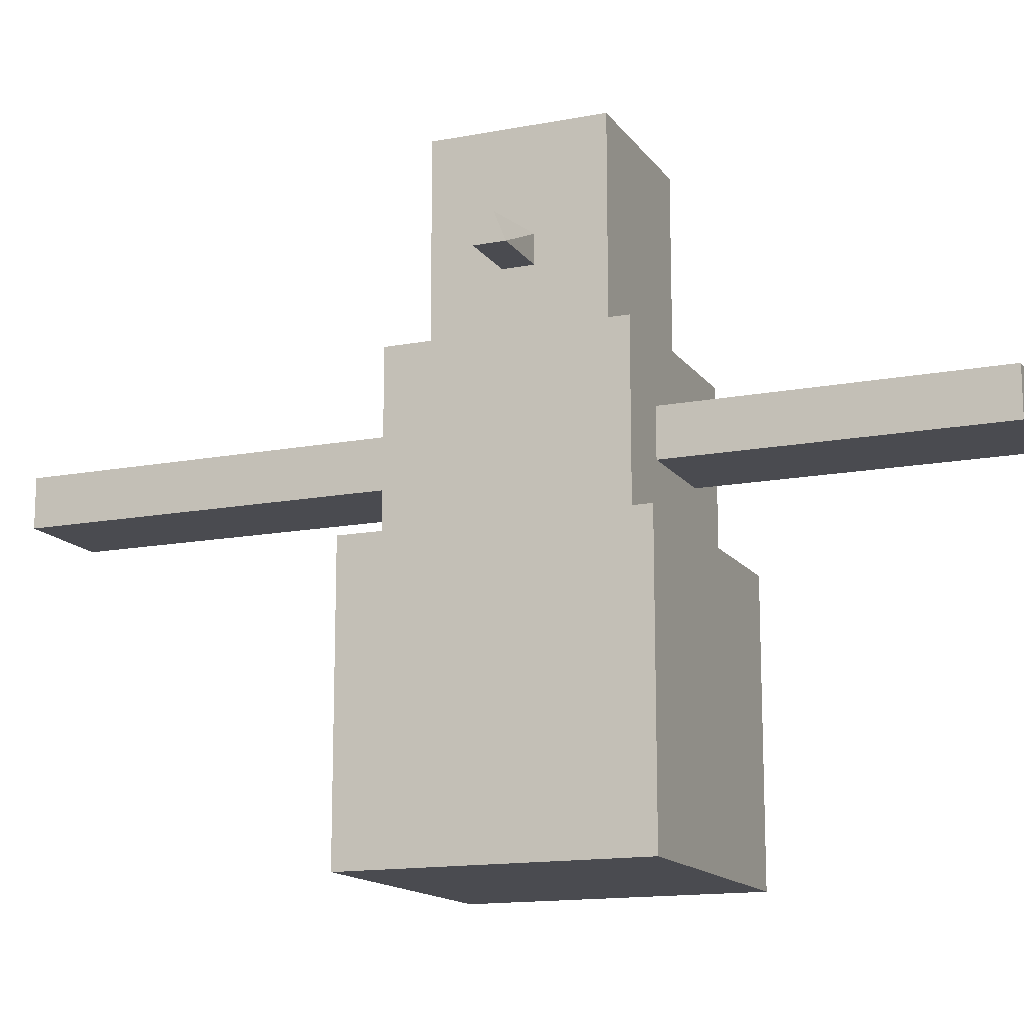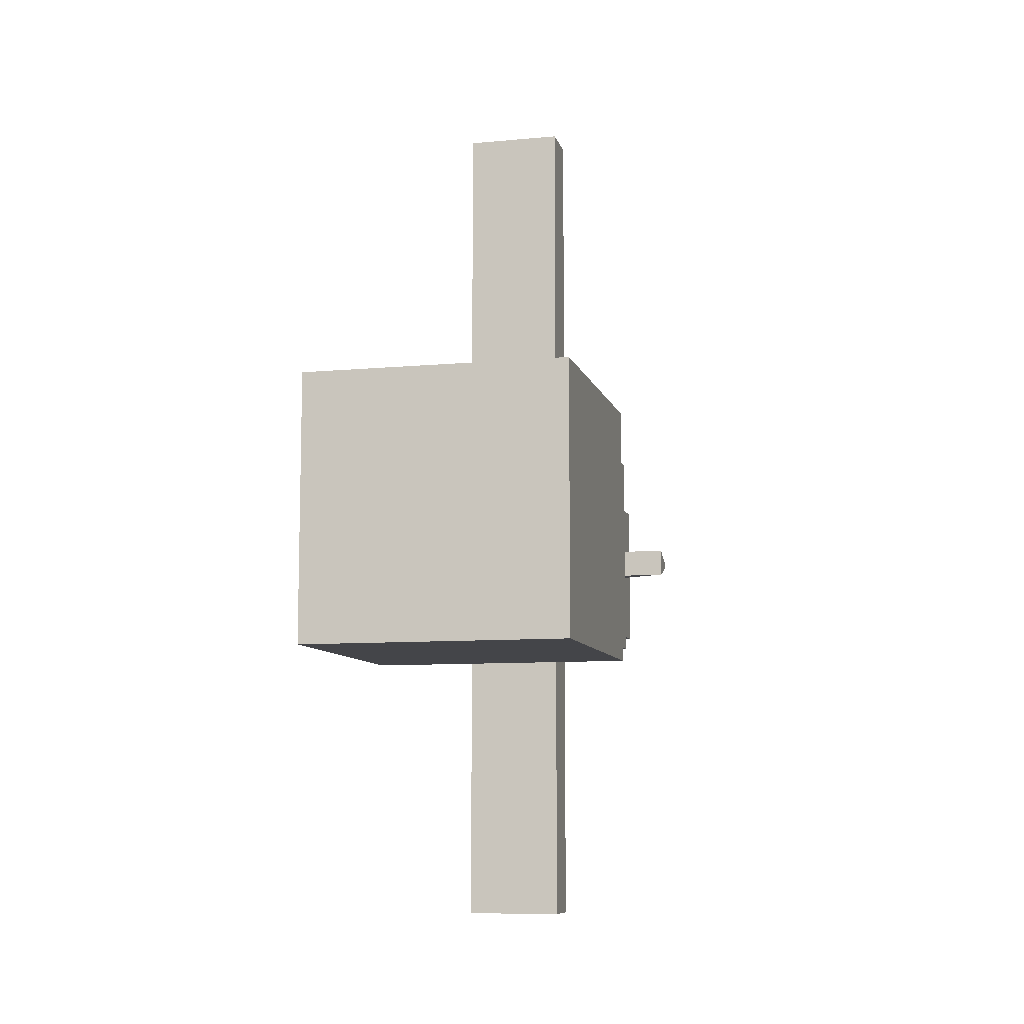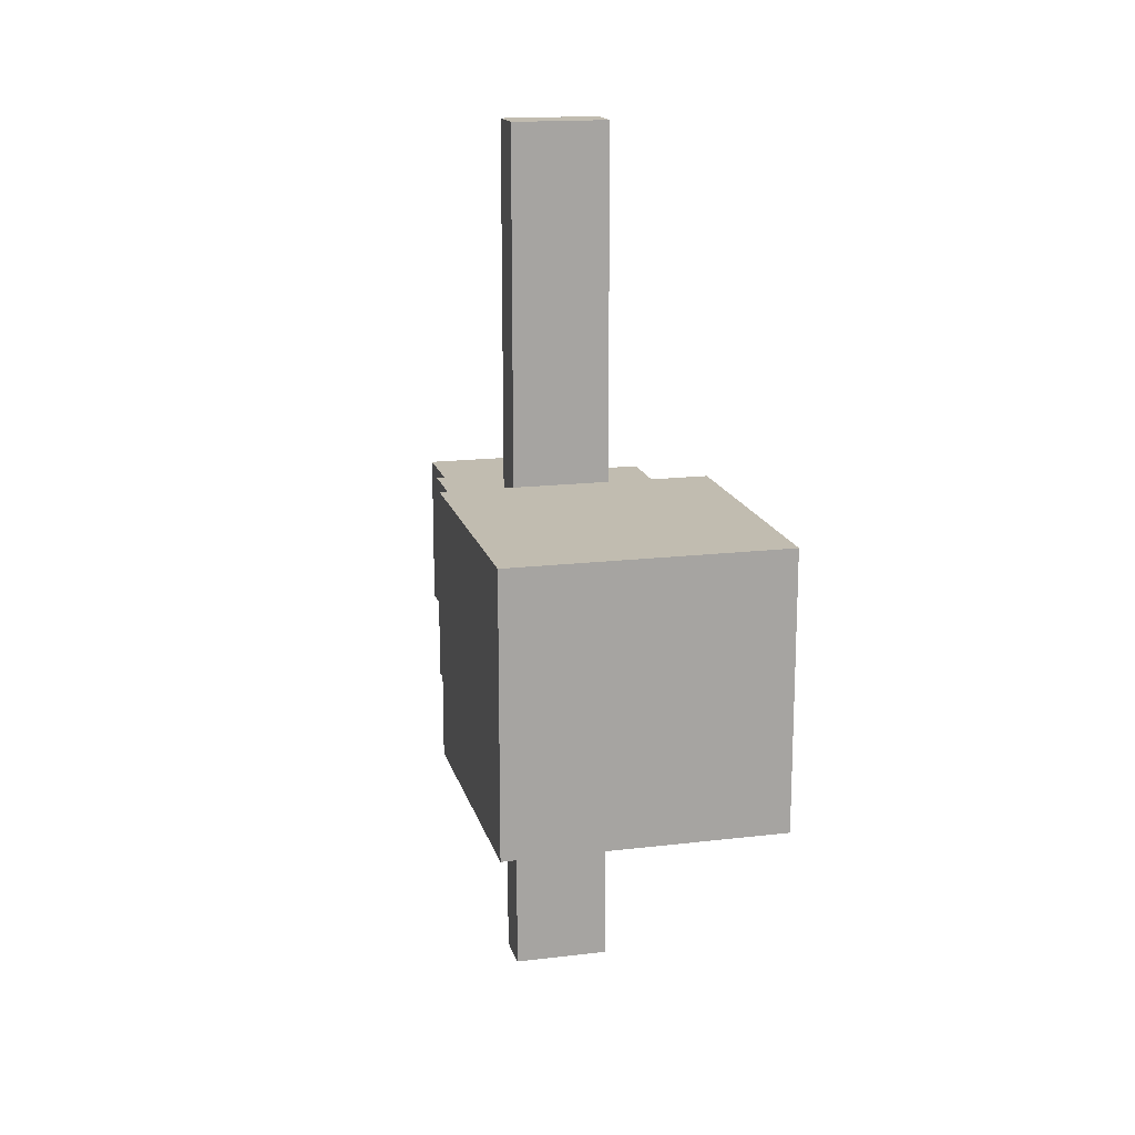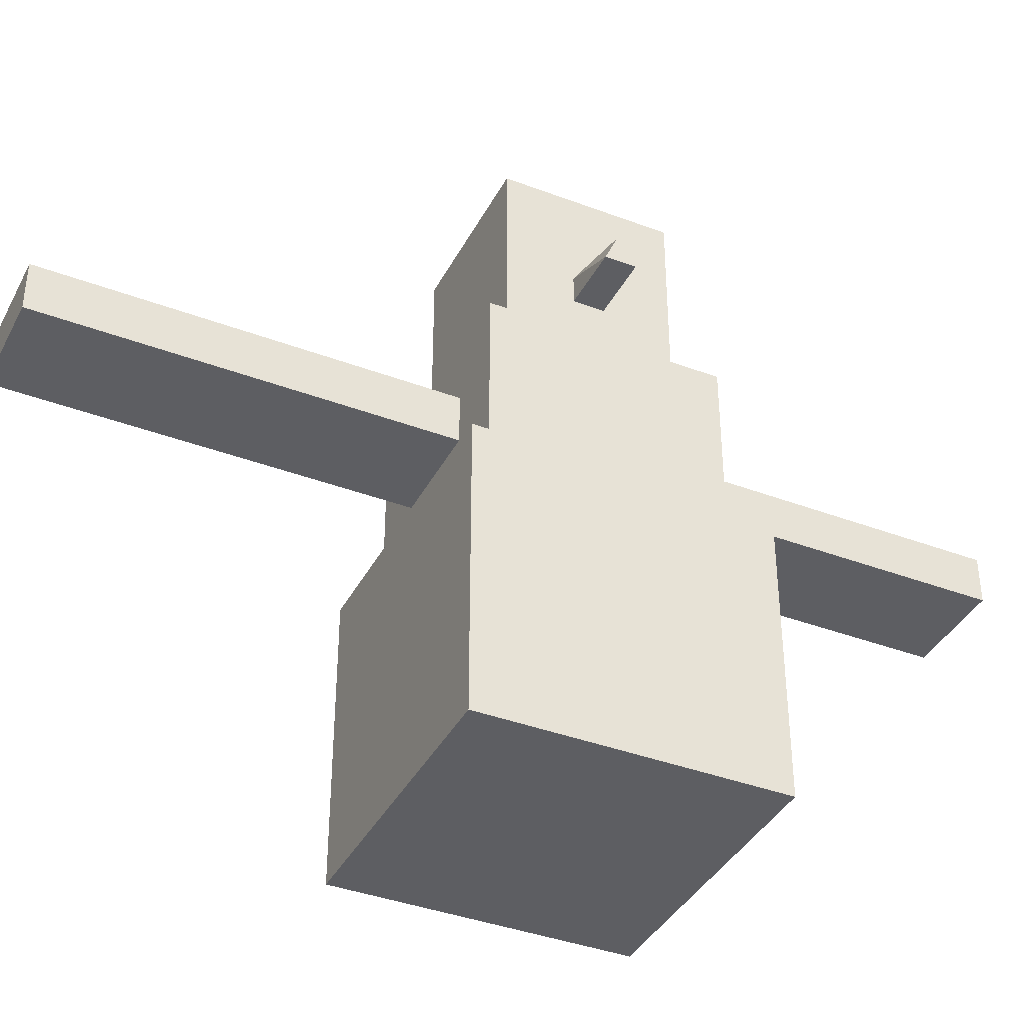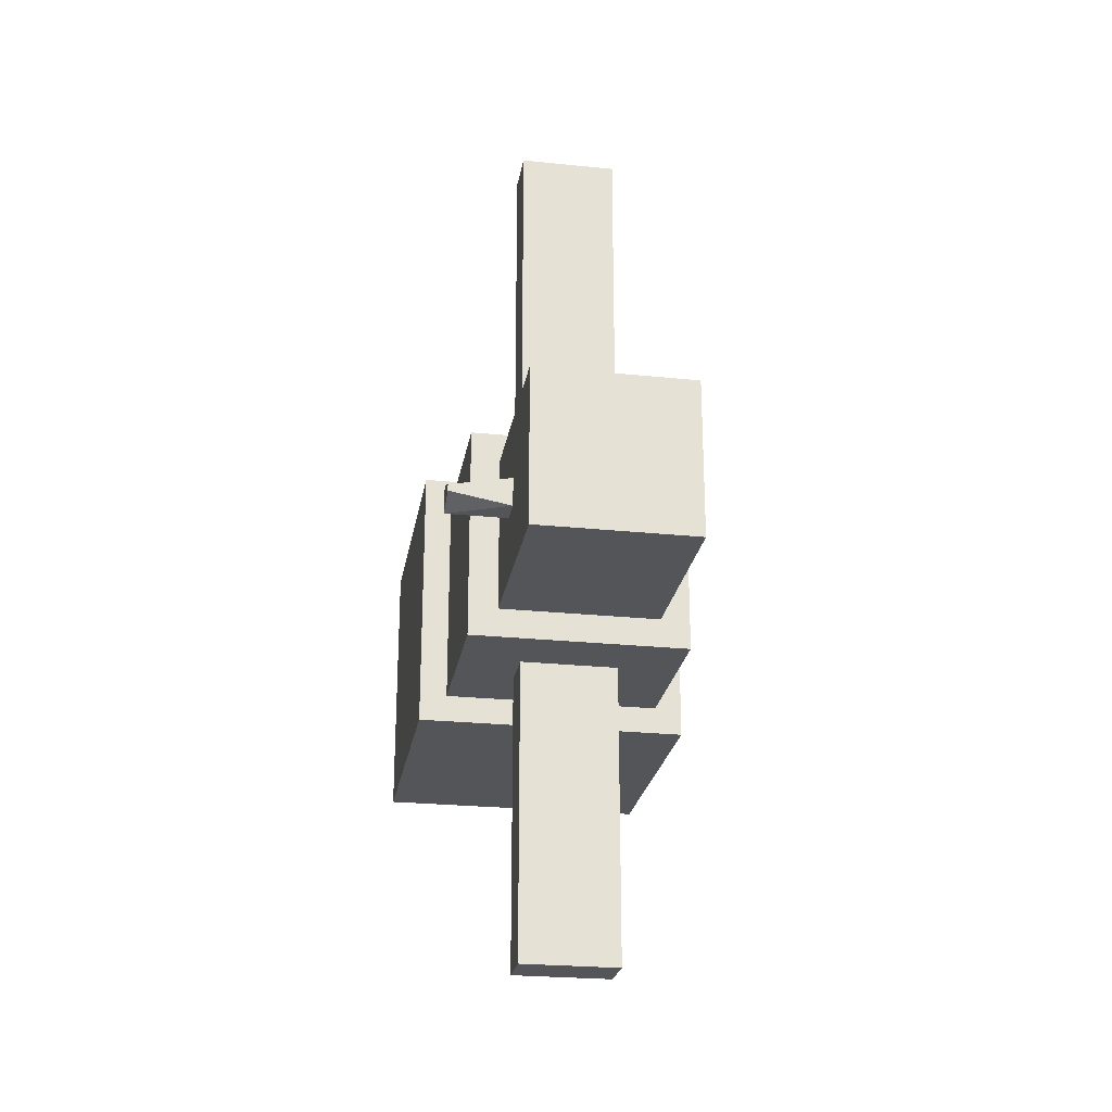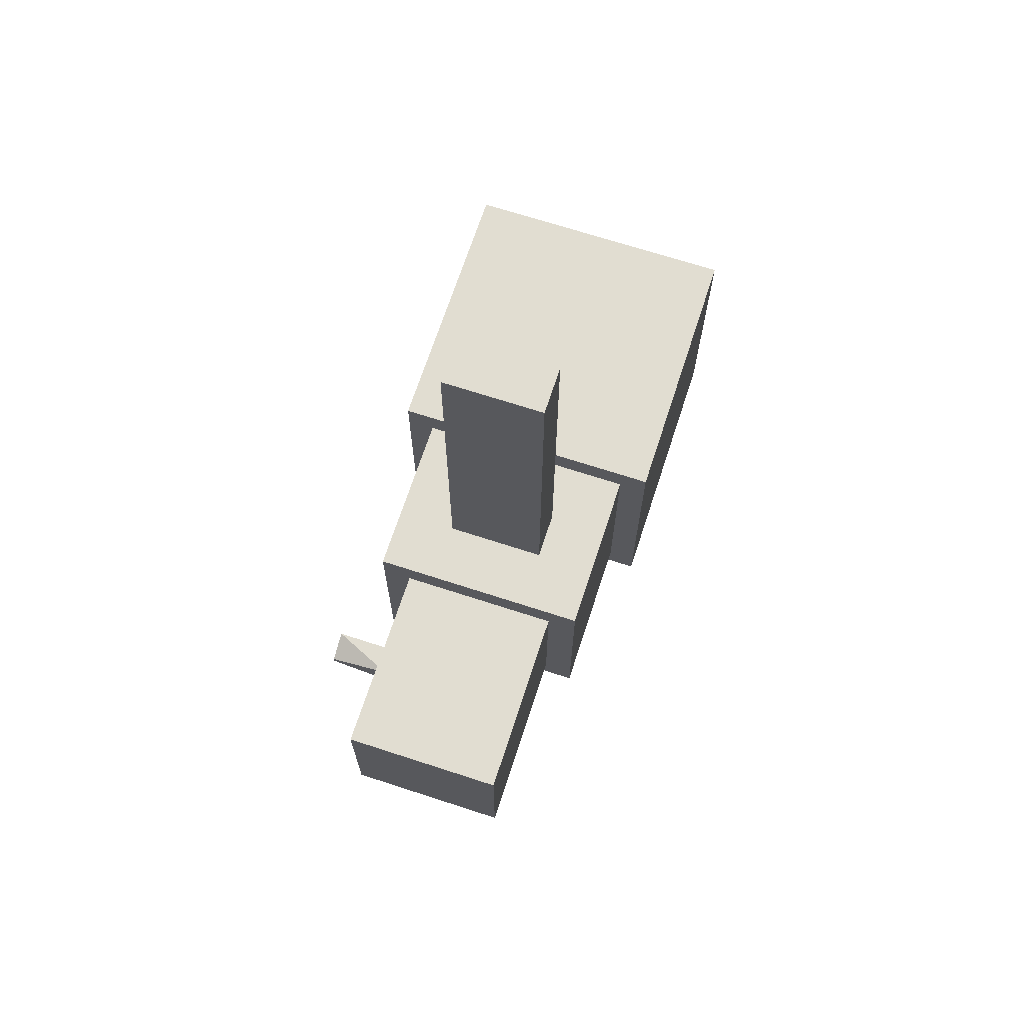
<metadata>
{"format":"obj","ext":"obj","renderer":"f3d","projection":"perspective","resolution":1024,"background":"white","views":[{"elev":-14.4,"azim":112.7,"up":"+Y"},{"elev":-9.0,"azim":13.8,"up":"+Z"},{"elev":16.4,"azim":-13.8,"up":"+Z"},{"elev":-38.8,"azim":64.6,"up":"+Y"},{"elev":-24.7,"azim":170.4,"up":"+Z"},{"elev":68.8,"azim":-161.9,"up":"+Z"}]}
</metadata>
<code>
o Cube
v 0.3588 1.44 -0.799
v 1 -1 -1
v 0.363 1.436 0.799
v 1 -1 1
v -0.3588 1.44 -0.799
v -1 -1 -1
v -0.363 1.436 0.799
v -1 -1 1
v 1 1 1
v -1 1 1
v 1 1 -1
v -1 1 -1
v 0.5855 2.694 0.1068
v -0.5855 2.216 0.5855
v 0.5855 2.694 -0.1068
v -0.5855 2.216 -0.5855
v 0.363 1.78 0.799
v -0.363 1.78 0.799
v 0.3588 1.776 -0.799
v -0.3588 1.776 -0.799
v 0.5855 2.895 0.1068
v -0.5855 3.612 0.5855
v 0.5855 2.895 -0.1068
v -0.5855 3.612 -0.5855
v 0.799 1 0.799
v -0.799 1 0.799
v 0.799 2.216 0.799
v -0.799 2.216 0.799
v 0.363 1.436 3.554
v -0.363 1.436 3.554
v 0.363 1.78 3.554
v -0.363 1.78 3.554
v -0.799 1 -0.799
v 0.799 1 -0.799
v -0.799 2.216 -0.799
v 0.799 2.216 -0.799
v -0.3588 1.44 -2.997
v 0.3588 1.44 -2.997
v -0.3588 1.776 -2.997
v 0.3588 1.776 -2.997
v 0.5855 2.216 -0.5855
v 0.5855 2.216 0.5855
v 0.5855 3.612 -0.5855
v 0.5855 3.612 0.5855
v 0.5855 2.216 -0.5855
v 0.5855 2.216 0.5855
v 0.5855 3.612 -0.5855
v 0.5855 3.612 0.5855
v 1.036 2.694 -0.1068
v 1.036 2.694 0.1068
v 1.036 2.895 -0.02788
v 1.036 2.895 0.01972
f 20 37 5
f 9 8 4
f 10 6 8
f 2 8 6
f 11 4 2
f 12 2 6
f 26 9 25
f 25 11 34
f 33 10 26
f 34 12 33
f 16 43 41
f 34 27 25
f 26 35 33
f 7 32 18
f 14 27 42
f 42 36 41
f 16 28 14
f 41 35 16
f 24 44 43
f 21 50 52
f 14 24 16
f 42 22 14
f 3 26 25
f 18 27 28
f 3 27 17
f 18 26 7
f 29 32 30
f 18 31 17
f 17 29 3
f 3 30 7
f 1 33 5
f 20 36 19
f 5 35 20
f 19 34 1
f 37 40 38
f 5 38 1
f 1 40 19
f 19 39 20
f 45 42 41
f 48 43 44
f 47 41 43
f 46 44 42
f 13 45 15
f 23 48 21
f 23 45 47
f 21 46 13
f 49 52 50
f 23 52 51
f 23 49 15
f 15 50 13
f 20 39 37
f 9 10 8
f 10 12 6
f 2 4 8
f 11 9 4
f 12 11 2
f 26 10 9
f 25 9 11
f 33 12 10
f 34 11 12
f 16 24 43
f 34 36 27
f 26 28 35
f 7 30 32
f 14 28 27
f 42 27 36
f 16 35 28
f 41 36 35
f 24 22 44
f 21 13 50
f 14 22 24
f 42 44 22
f 3 7 26
f 18 17 27
f 3 25 27
f 18 28 26
f 29 31 32
f 18 32 31
f 17 31 29
f 3 29 30
f 1 34 33
f 20 35 36
f 5 33 35
f 19 36 34
f 37 39 40
f 5 37 38
f 1 38 40
f 19 40 39
f 45 46 42
f 48 47 43
f 47 45 41
f 46 48 44
f 13 46 45
f 23 47 48
f 23 15 45
f 21 48 46
f 49 51 52
f 23 21 52
f 23 51 49
f 15 49 50

</code>
